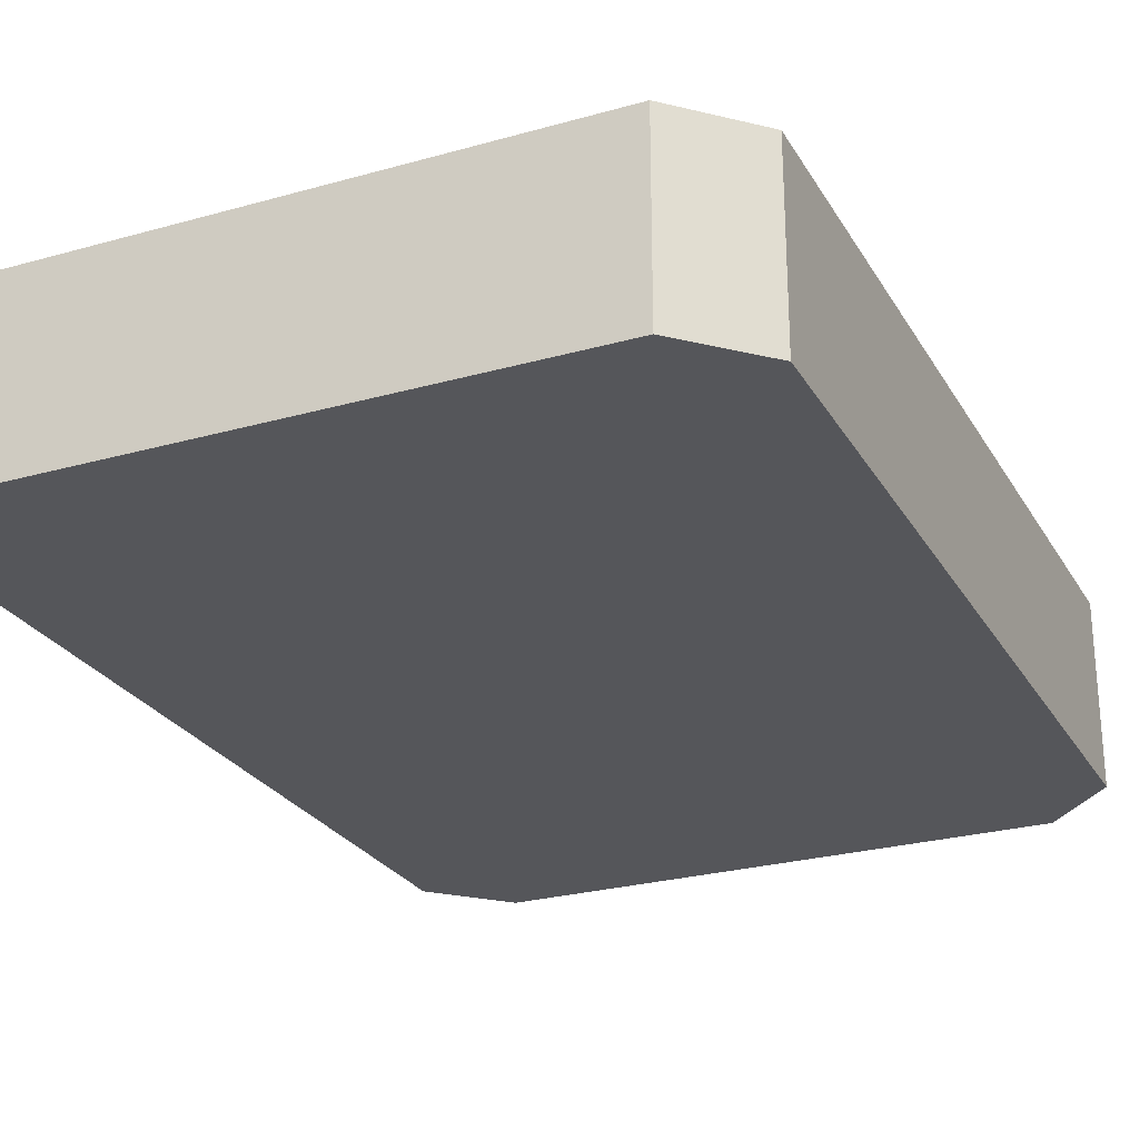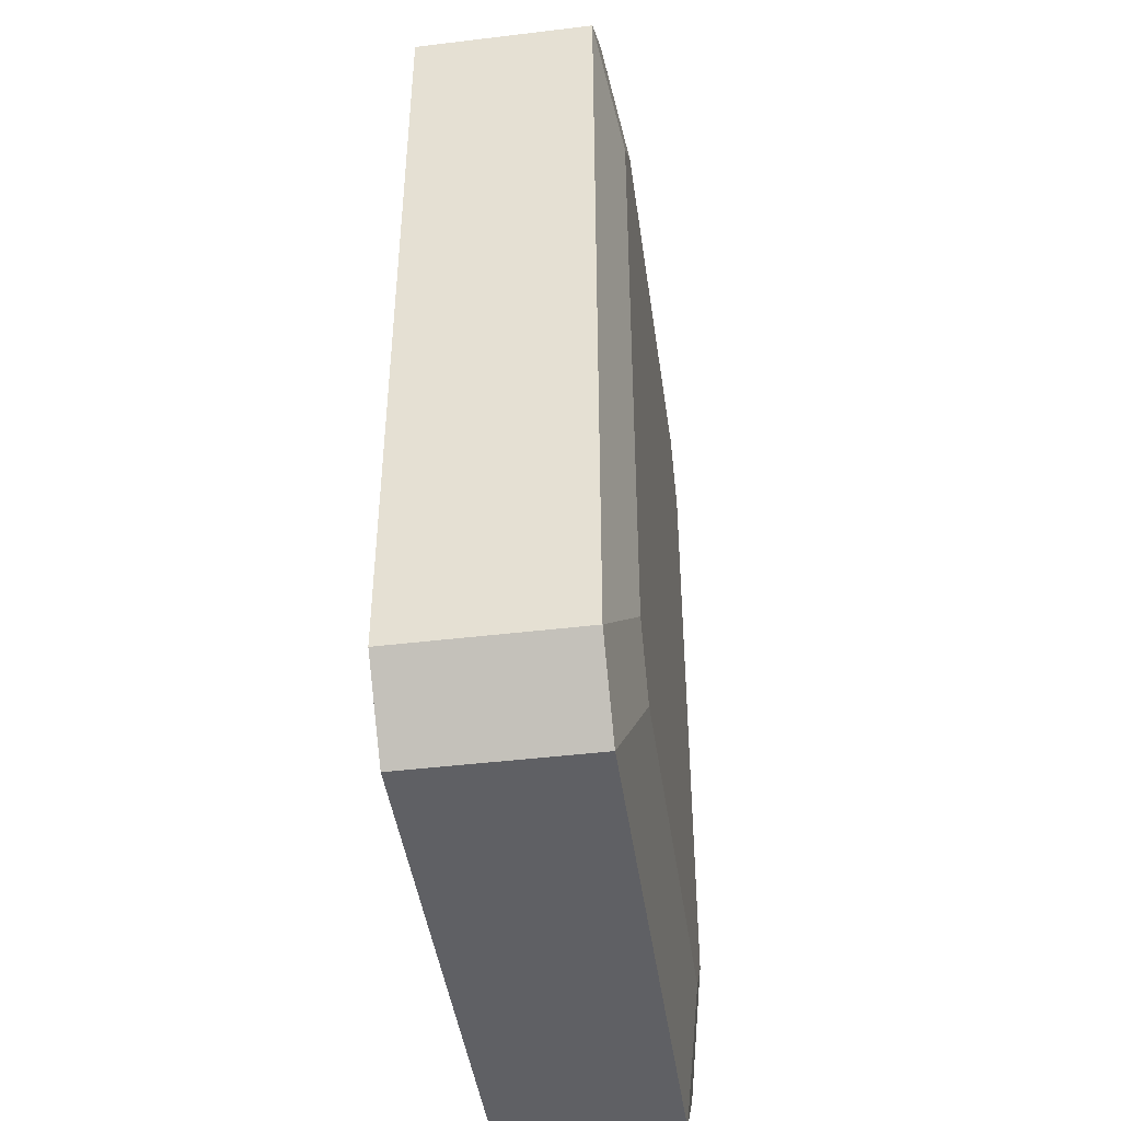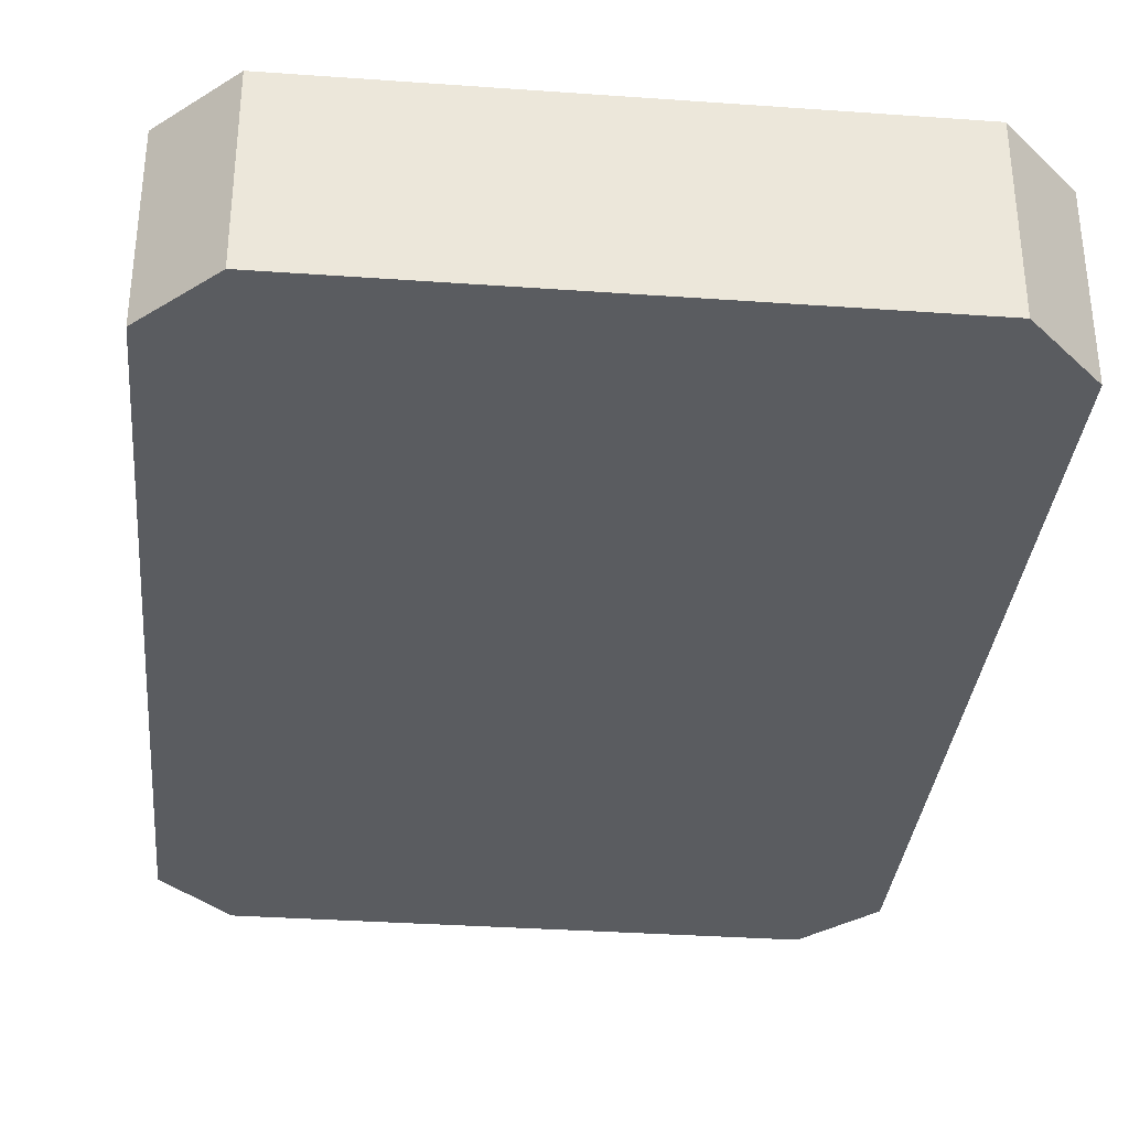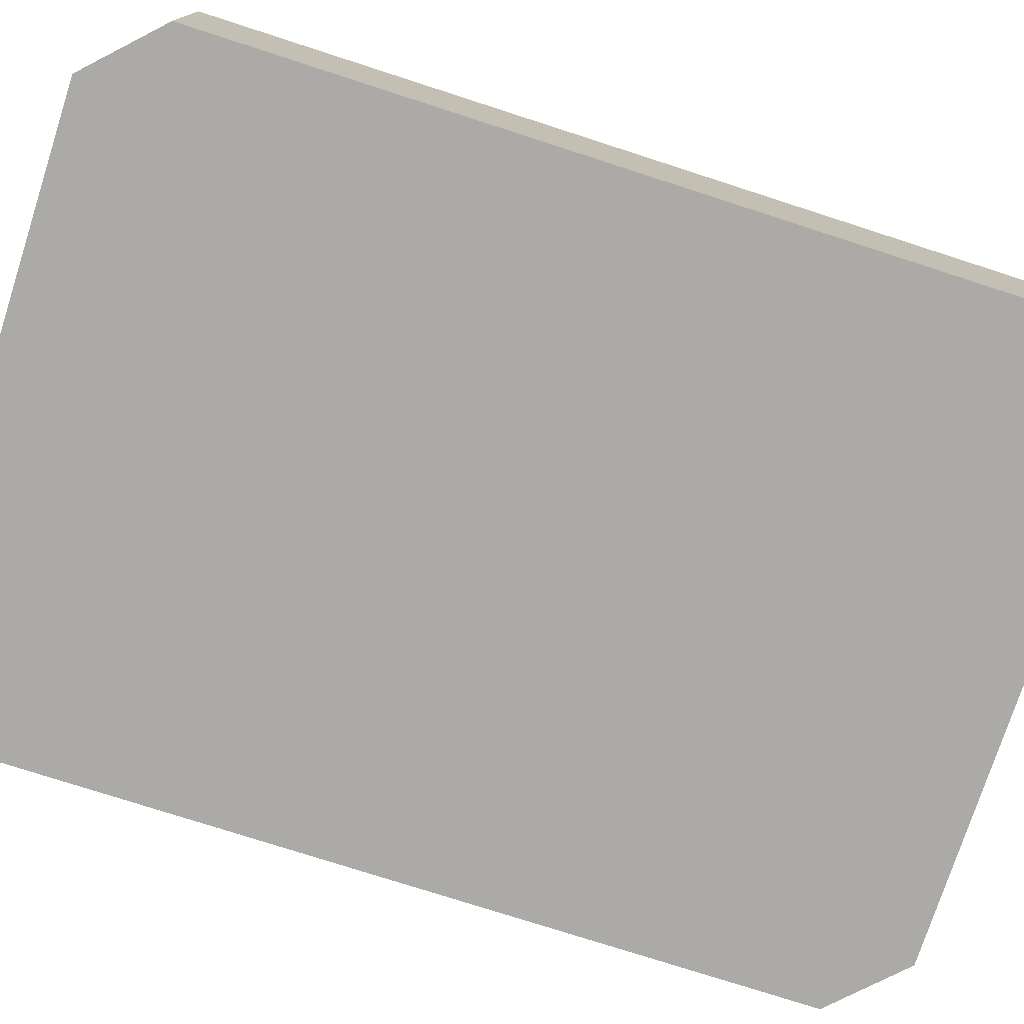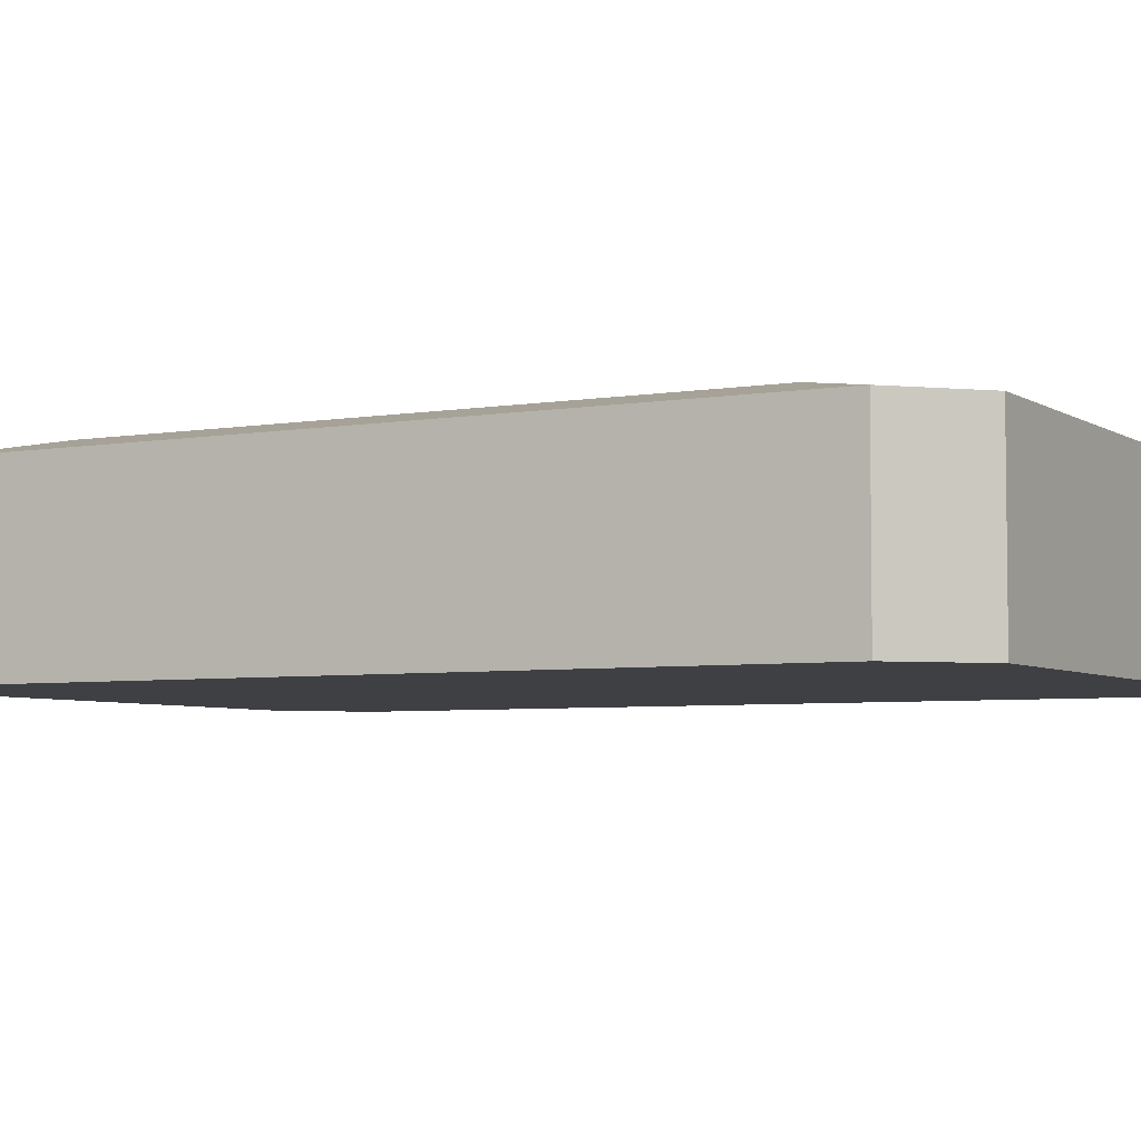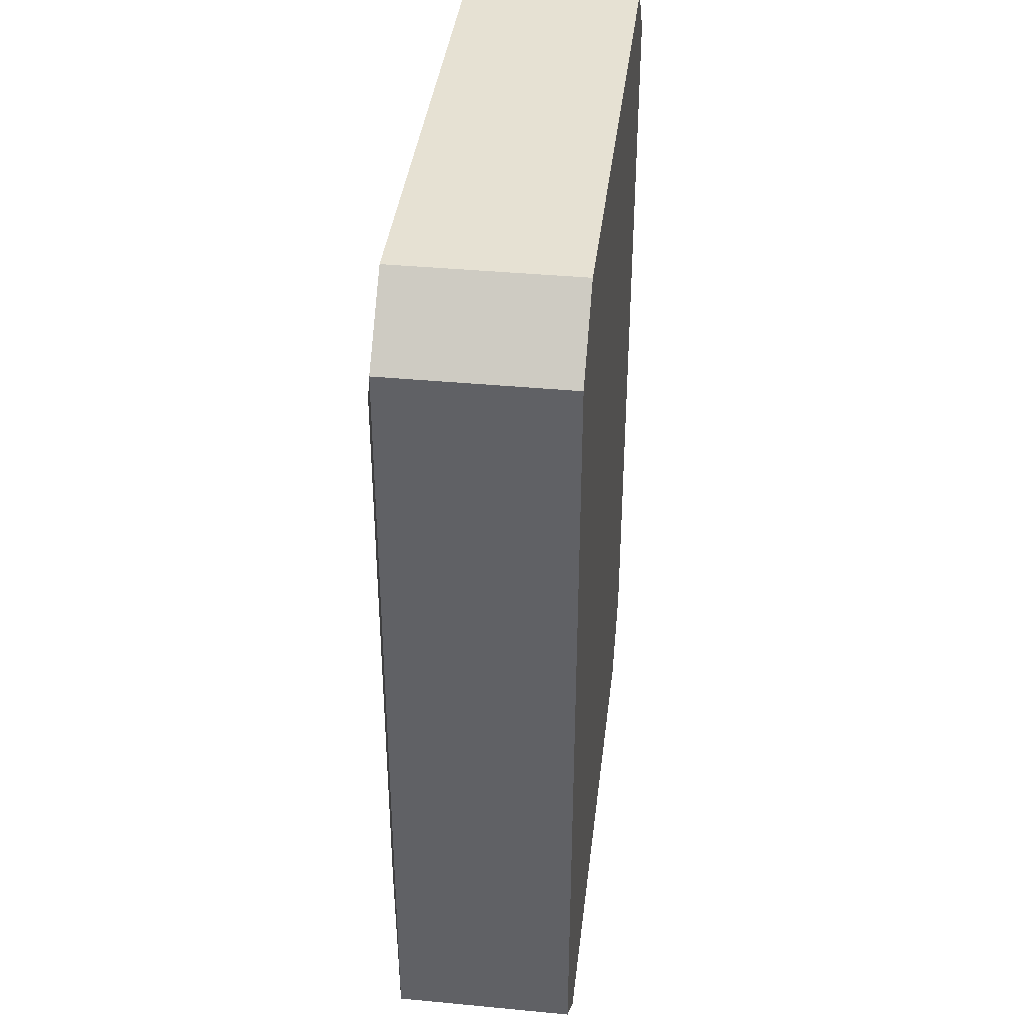
<metadata>
{"format":"obj","ext":"obj","renderer":"f3d","projection":"perspective","resolution":1024,"background":"white","views":[{"elev":-26.0,"azim":24.1,"up":"+Y"},{"elev":-44.5,"azim":98.0,"up":"+Z"},{"elev":-33.9,"azim":174.5,"up":"+Y"},{"elev":-76.1,"azim":72.1,"up":"+Y"},{"elev":-4.8,"azim":118.8,"up":"+Y"},{"elev":38.8,"azim":-83.2,"up":"+Z"}]}
</metadata>
<code>
v -5.72 0 6.89
v -4.576 0 8.034
v -5.72 3.034 6.89
v -4.576 3.034 8.034
v 5.72 0 6.89
v 4.576 0 8.034
v 5.72 3.034 6.89
v 4.576 3.034 8.034
v -5.72 3.034 -6.89
v -4.576 3.034 -8.034
v -5.72 0 -6.89
v -4.576 0 -8.034
v 4.576 3.034 -8.034
v 5.72 3.034 -6.89
v 5.72 0 -6.89
v 4.576 0 -8.034
v -3.354 3.378 6.273
v -4.193 3.378 5.38
v 3.354 3.378 6.273
v 4.193 3.378 5.38
v 4.193 3.378 -5.38
v 3.354 3.378 -6.273
v -3.354 3.378 -6.273
v -4.193 3.378 -5.38
v -3.979 0.6997 -8.034
v -3.979 2.334 -8.034
v -0.75 2.334 -8.034
v -0.75 0.6997 -8.034
f 4 2 6 8
f 25 26 27 28
f 7 5 15 14
f 9 11 1 3
f 24 21 22 23
f 11 12 16 15 5 6 2 1
f 1 2 4 3
f 6 5 7 8
f 9 10 12 11
f 13 14 15 16
f 3 4 17 18
f 4 8 19 17
f 8 7 20 19
f 7 14 21 20
f 14 13 22 21
f 13 10 23 22
f 10 9 24 23
f 9 3 18 24
f 18 17 19 20
f 18 20 21 24
f 12 10 26 25
f 10 13 27 26
f 13 16 28 27
f 16 12 25 28

</code>
